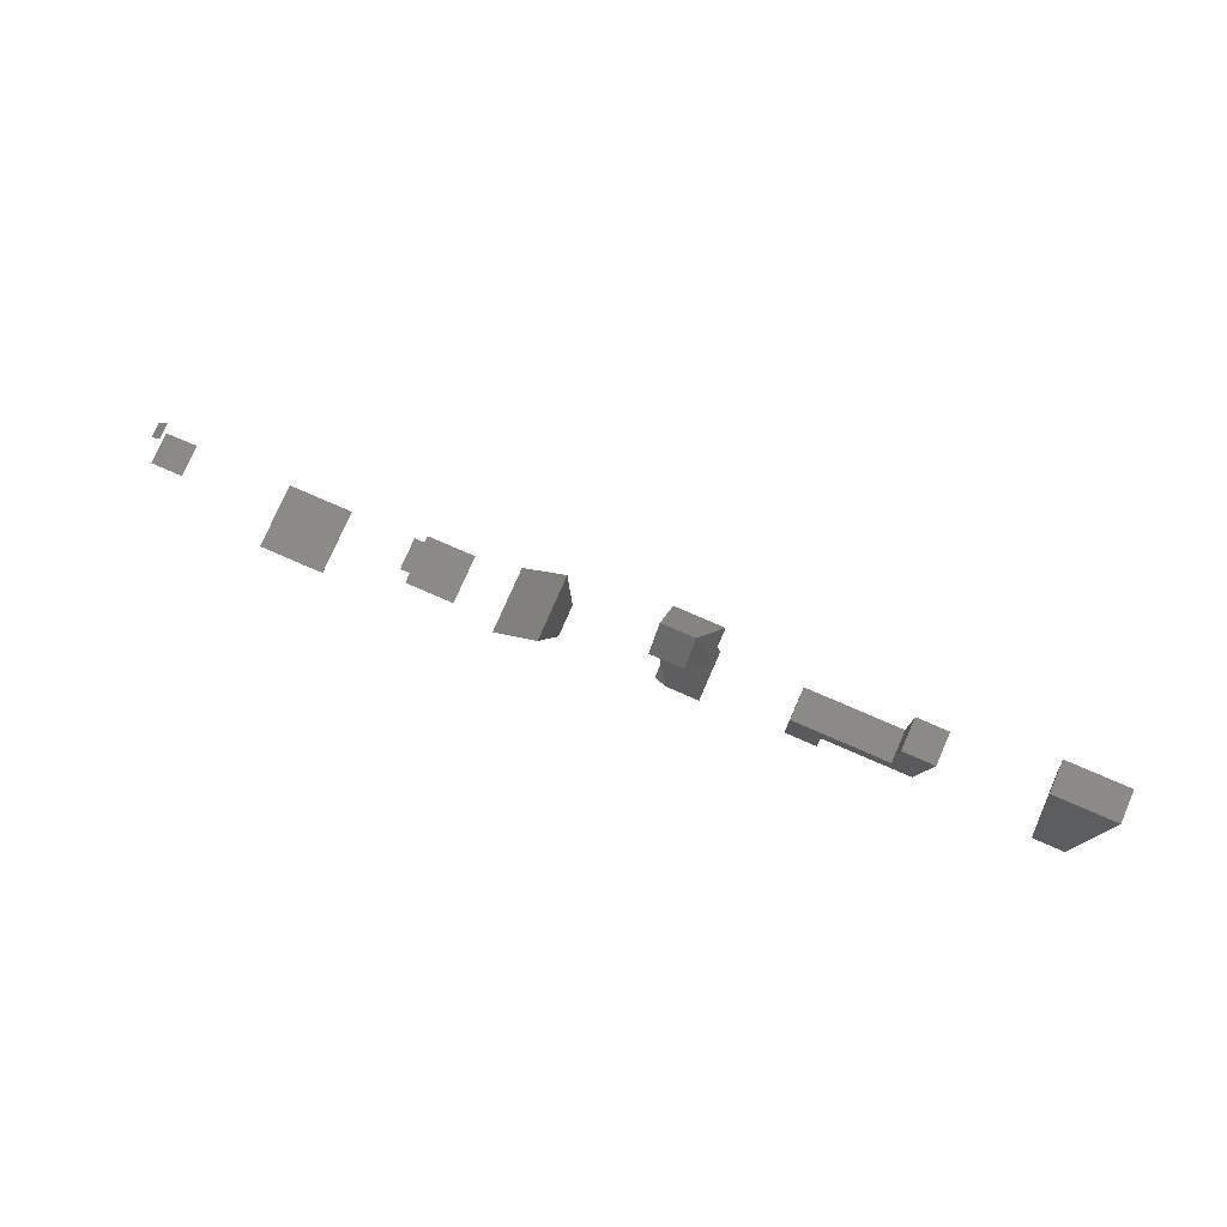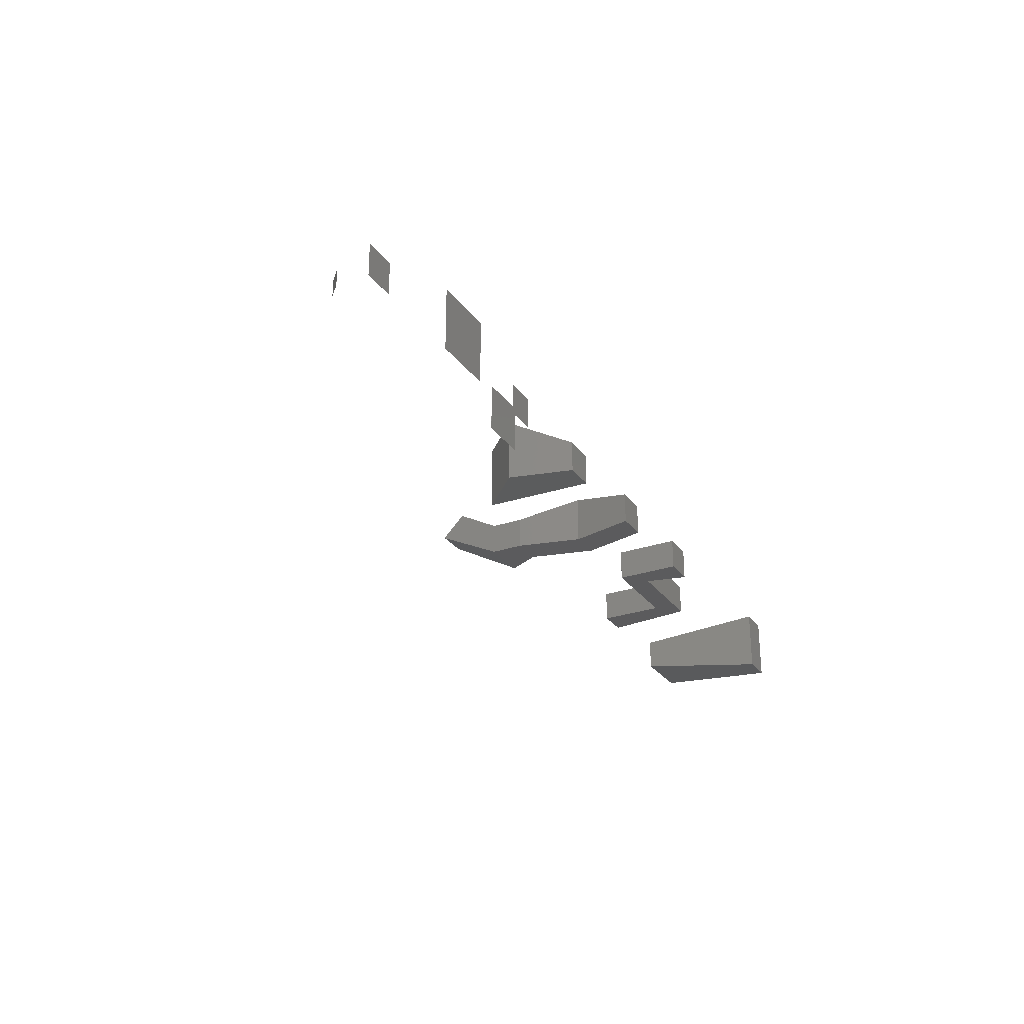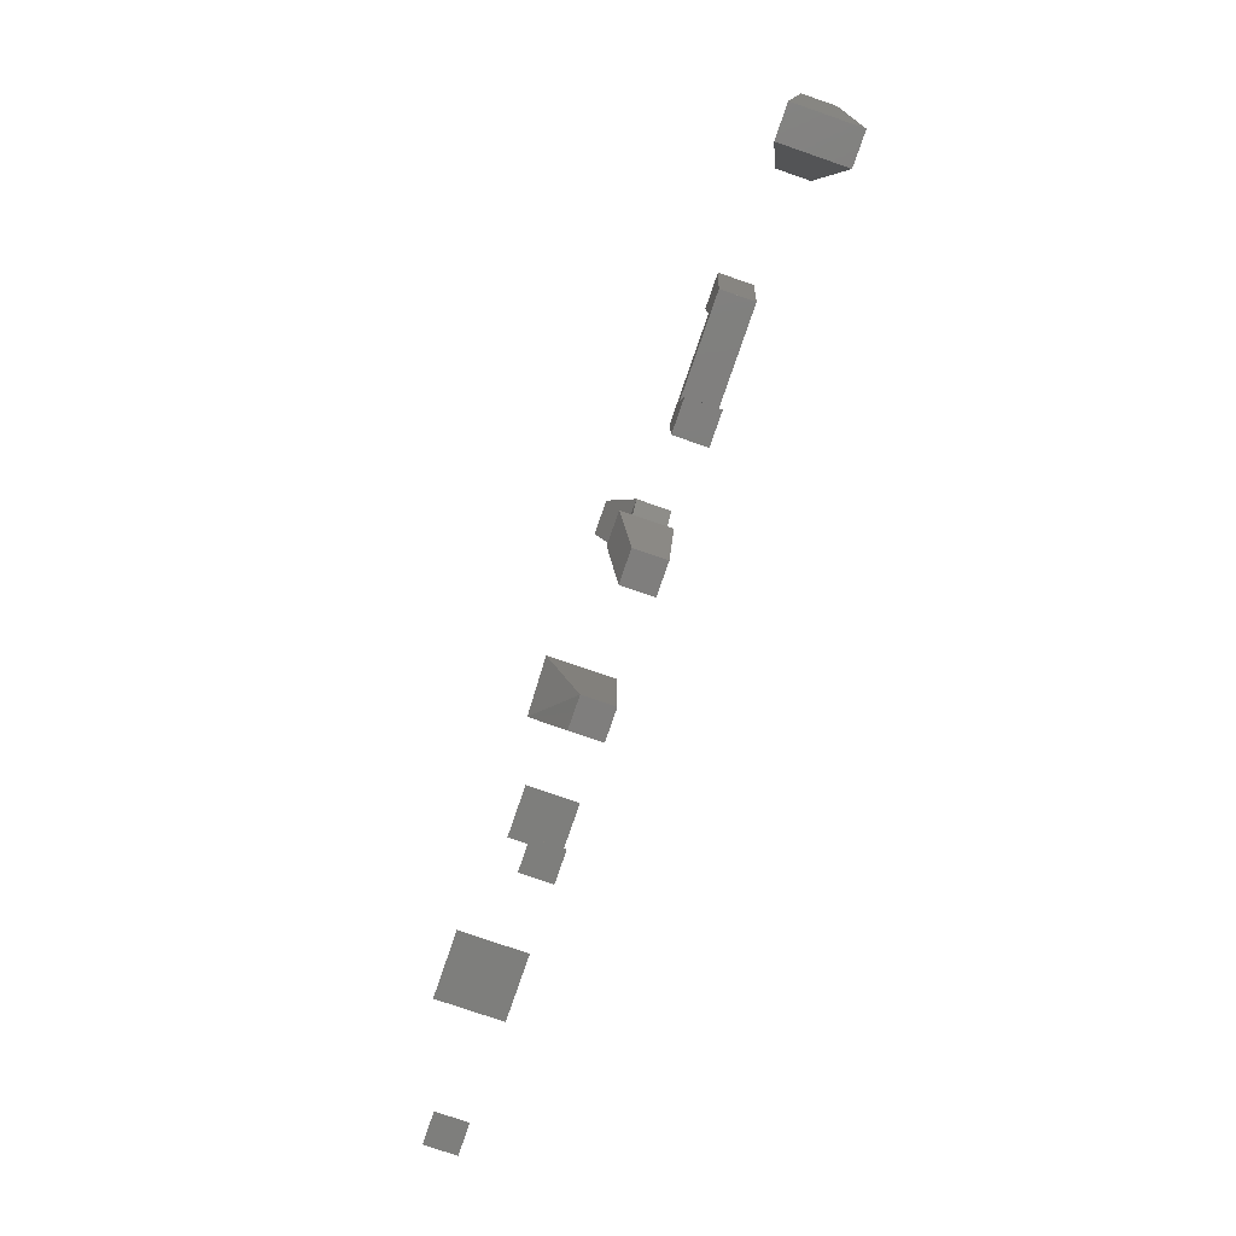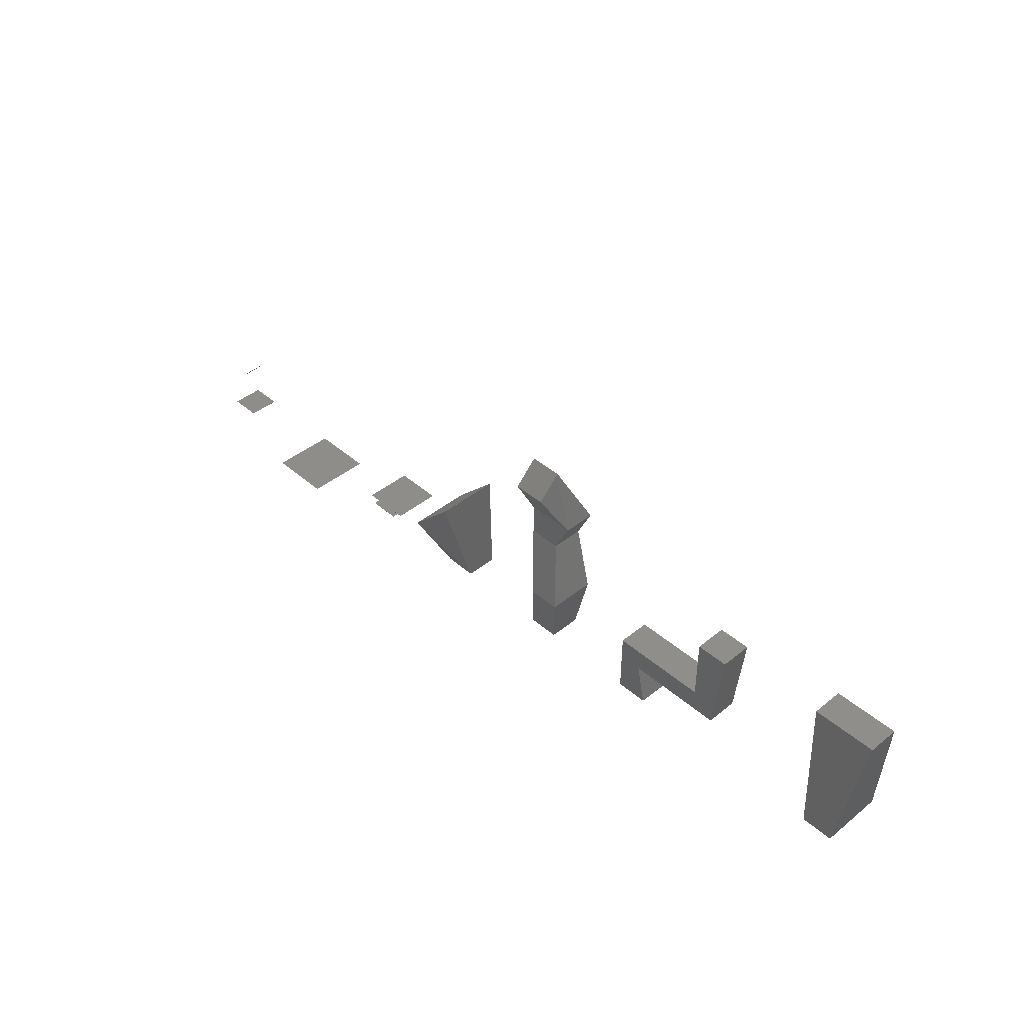
<metadata>
{"format":"stl","ext":"stl","renderer":"f3d","projection":"perspective","resolution":1024,"background":"white","views":[{"elev":76.9,"azim":23.5,"up":"+Y"},{"elev":-27.3,"azim":-61.9,"up":"+Z"},{"elev":-78.2,"azim":71.0,"up":"+Y"},{"elev":42.2,"azim":46.1,"up":"+Y"}]}
</metadata>
<code>
# stl→obj: 124 verts, 214 faces
v 0 0 0
v 0 0 10
v 0 0.01 0
v 0 0.01 10
v 10 0 0
v 10 0 10
v 10 0.01 0
v 10 0.01 10
v -0.007071 10.01 5
v -0.007071 10.01 0
v 0 10 0
v 0 10 5
v 3.528 13.54 0
v 3.536 13.54 0
v 3.528 13.54 5
v 3.536 13.54 5
v 40 0 0
v 40 0 20
v 40 0.01 0
v 40 0.01 20
v 60 0 0
v 60 0 20
v 60 0.01 0
v 60 0.01 20
v 80 0 0
v 80 0 10
v 80 0.01 0
v 80 0.01 10
v 90 0 0
v 90 0 10
v 90 0.01 0
v 90 0.01 10
v 85 10 0
v 85 10 15
v 85 10.01 0
v 85 10.01 15
v 100 10 0
v 100 10 15
v 100 10.01 0
v 100 10.01 15
v 115 20.01 0
v 115 20.01 20
v 129.1 34.15 0
v 129.1 34.15 20
v 120 0 0
v 120 0 10
v 129.1 34.14 0
v 130 0.01 0
v 130 0 0
v 129.1 34.14 20
v 115 20 20
v 130 0 10
v 130 0.01 10
v 160 0 10
v 160 0 0
v 170 0 0
v 170 0 10
v 160 0.01 0
v 165 20 0
v 160 40 0
v 160 50.01 0
v 170 40 0
v 175 50.01 0
v 175 20.01 0
v 175 20 0
v 175 50 0
v 160 0.01 10
v 165 20 15
v 160 40 10
v 165 20.01 15
v 160 40.01 10
v 175 20 15
v 175 20.01 15
v 170 40 10
v 170 40.01 10
v 175 50 10
v 175 50.01 10
v 170 70.01 10.01
v 170 70 10
v 160 70 10
v 160 50 10
v 160 62.94 17.08
v 160 70.01 10.01
v 170 62.94 17.08
v 200 0 10
v 200 0 0
v 210 0 0
v 210 0 10
v 200 20 0
v 200 20.01 0
v 207.1 12.93 0
v 230 20.01 0
v 230 40.01 0
v 240 40.01 0
v 240 40 0
v 237.1 12.94 0
v 210 0.01 0
v 237.1 12.93 0
v 200 20 10
v 207.1 12.93 10
v 210 0.01 10
v 237.1 12.93 10
v 237.1 12.94 10
v 230 20.01 10
v 200 20.01 10
v 240 40 10
v 230 40.01 10
v 240 40.01 10
v 270 40 -5
v 270 40.01 -5
v 275 0 -10
v 275 0.01 -10
v 270 40 5
v 270 40.01 5
v 275 0 10
v 285 0 -10
v 285 0 10
v 285 0.01 -10
v 290 40.01 -5
v 290 40.01 5
v 275 0.01 10
v 285 0.01 10
v 290 40 5
v 290 40 -5
f 1 2 3
f 3 2 4
f 2 1 5
f 6 2 5
f 1 3 5
f 5 3 7
f 3 4 7
f 7 4 8
f 4 2 6
f 8 4 6
f 6 5 7
f 8 6 7
f 9 10 11
f 12 9 11
f 10 13 11
f 11 13 14
f 10 9 13
f 13 9 15
f 15 9 12
f 16 15 12
f 12 11 14
f 16 12 14
f 13 15 14
f 14 15 16
f 17 18 19
f 19 18 20
f 18 17 21
f 22 18 21
f 17 19 21
f 21 19 23
f 19 20 23
f 23 20 24
f 20 18 22
f 24 20 22
f 22 21 23
f 24 22 23
f 25 26 27
f 27 26 28
f 26 25 29
f 30 26 29
f 25 27 29
f 29 27 31
f 27 28 31
f 31 28 32
f 28 26 30
f 32 28 30
f 30 29 31
f 32 30 31
f 33 34 35
f 35 34 36
f 34 33 37
f 38 34 37
f 33 35 37
f 37 35 39
f 35 36 39
f 39 36 40
f 36 34 38
f 40 36 38
f 38 37 39
f 40 38 39
f 41 42 43
f 43 42 44
f 41 45 42
f 42 45 46
f 41 43 45
f 45 43 47
f 45 47 48
f 45 48 49
f 43 44 47
f 47 44 50
f 44 42 51
f 50 44 51
f 51 42 46
f 52 51 46
f 46 45 49
f 52 46 49
f 52 49 48
f 53 52 48
f 48 47 50
f 53 48 50
f 53 50 52
f 50 51 52
f 54 55 56
f 57 54 56
f 55 58 56
f 56 58 59
f 59 60 61
f 59 61 56
f 62 61 63
f 56 61 62
f 64 56 62
f 56 64 65
f 62 63 66
f 55 54 58
f 58 54 67
f 54 68 67
f 67 68 68
f 69 70 71
f 68 70 69
f 68 70 68
f 68 54 57
f 72 68 57
f 57 56 65
f 72 57 65
f 72 65 64
f 73 72 64
f 74 75 73
f 64 74 73
f 62 74 64
f 74 62 66
f 76 74 66
f 76 66 63
f 77 76 63
f 63 78 77
f 63 79 78
f 61 80 63
f 63 80 79
f 60 69 61
f 61 69 71
f 61 71 81
f 61 81 82
f 61 82 83
f 61 83 80
f 60 59 69
f 69 59 68
f 58 67 59
f 59 67 68
f 81 71 75
f 76 81 75
f 74 76 75
f 75 71 70
f 73 75 70
f 70 68 72
f 73 70 72
f 82 81 76
f 84 82 76
f 77 84 76
f 78 84 77
f 83 82 84
f 78 83 84
f 80 83 79
f 79 83 78
f 85 86 87
f 88 85 87
f 86 89 87
f 87 89 90
f 91 90 92
f 92 93 94
f 92 94 95
f 92 95 96
f 87 90 91
f 87 91 97
f 91 92 96
f 91 96 98
f 86 85 89
f 89 85 99
f 99 85 88
f 100 99 101
f 101 99 88
f 102 99 100
f 103 99 102
f 104 99 103
f 104 105 99
f 106 104 103
f 107 106 108
f 107 104 106
f 88 87 97
f 101 88 97
f 97 91 100
f 101 97 100
f 100 91 98
f 102 100 98
f 102 98 96
f 103 102 96
f 103 96 95
f 106 103 95
f 106 95 94
f 108 106 94
f 93 107 94
f 94 107 108
f 92 104 93
f 93 104 107
f 90 105 92
f 92 105 104
f 89 99 90
f 90 99 105
f 109 110 111
f 111 110 112
f 109 113 110
f 110 113 114
f 109 111 113
f 113 111 115
f 115 111 116
f 117 115 116
f 111 112 116
f 116 112 118
f 110 119 112
f 112 119 118
f 110 114 119
f 119 114 120
f 120 114 121
f 122 120 121
f 113 115 114
f 114 115 121
f 121 115 117
f 122 121 117
f 122 117 123
f 120 122 123
f 117 116 124
f 123 117 124
f 124 116 118
f 119 124 118
f 123 124 119
f 120 123 119

</code>
